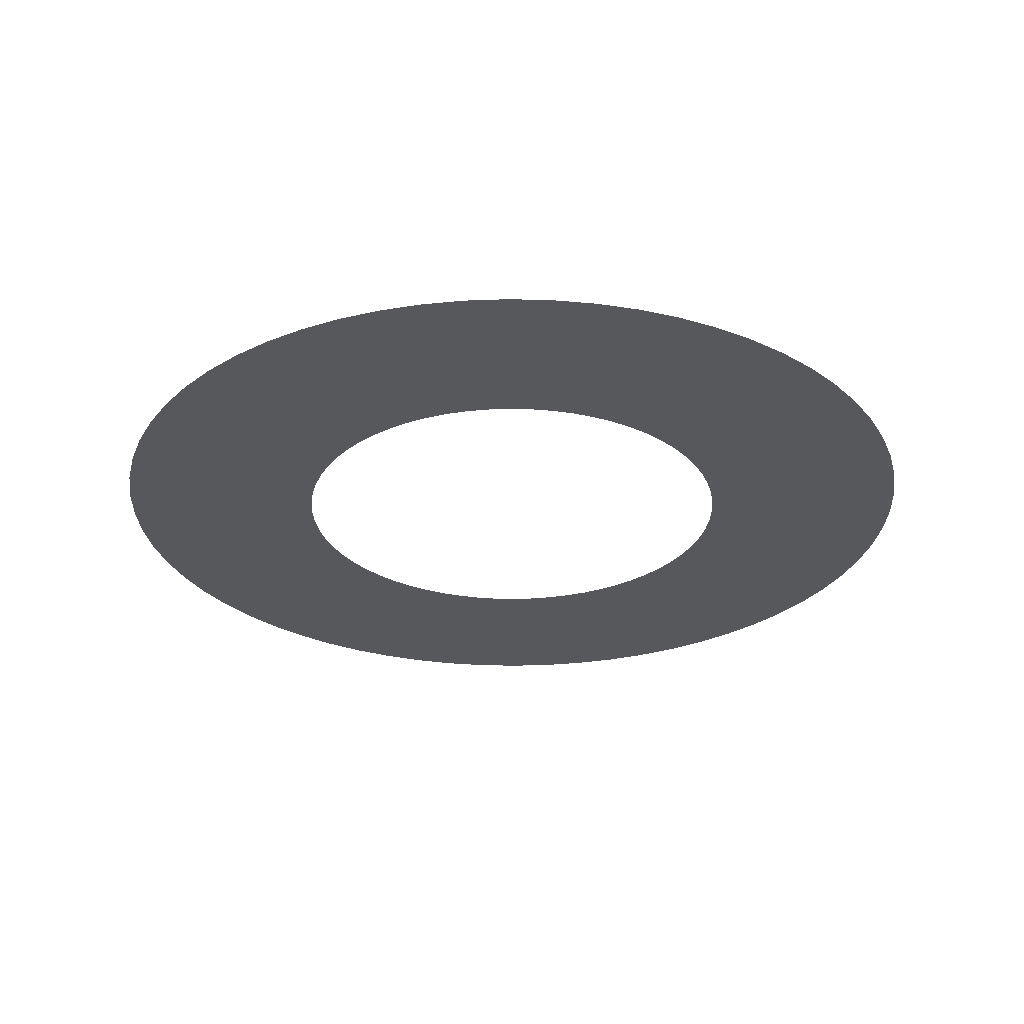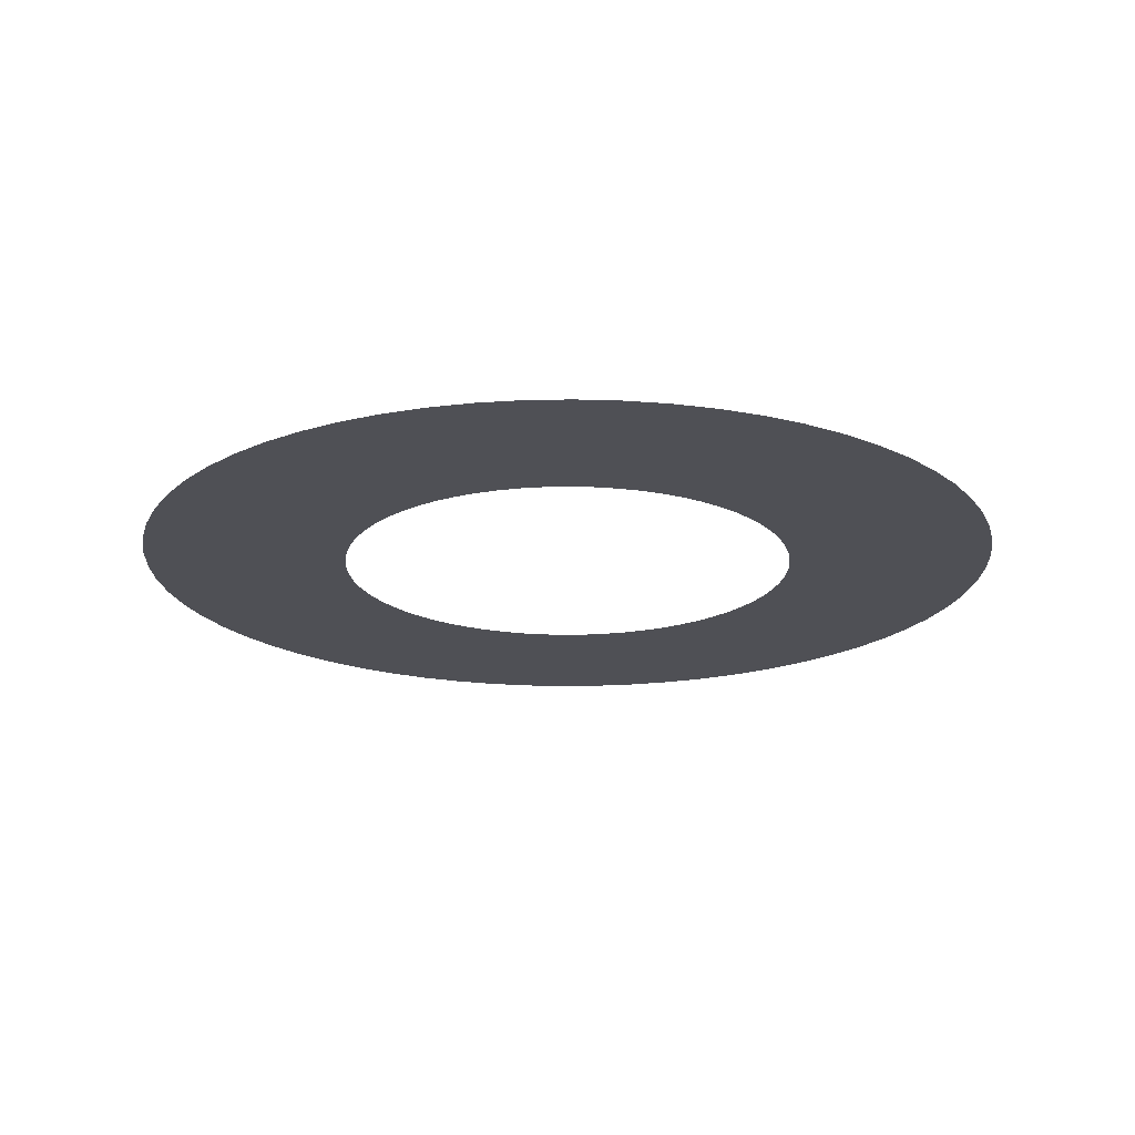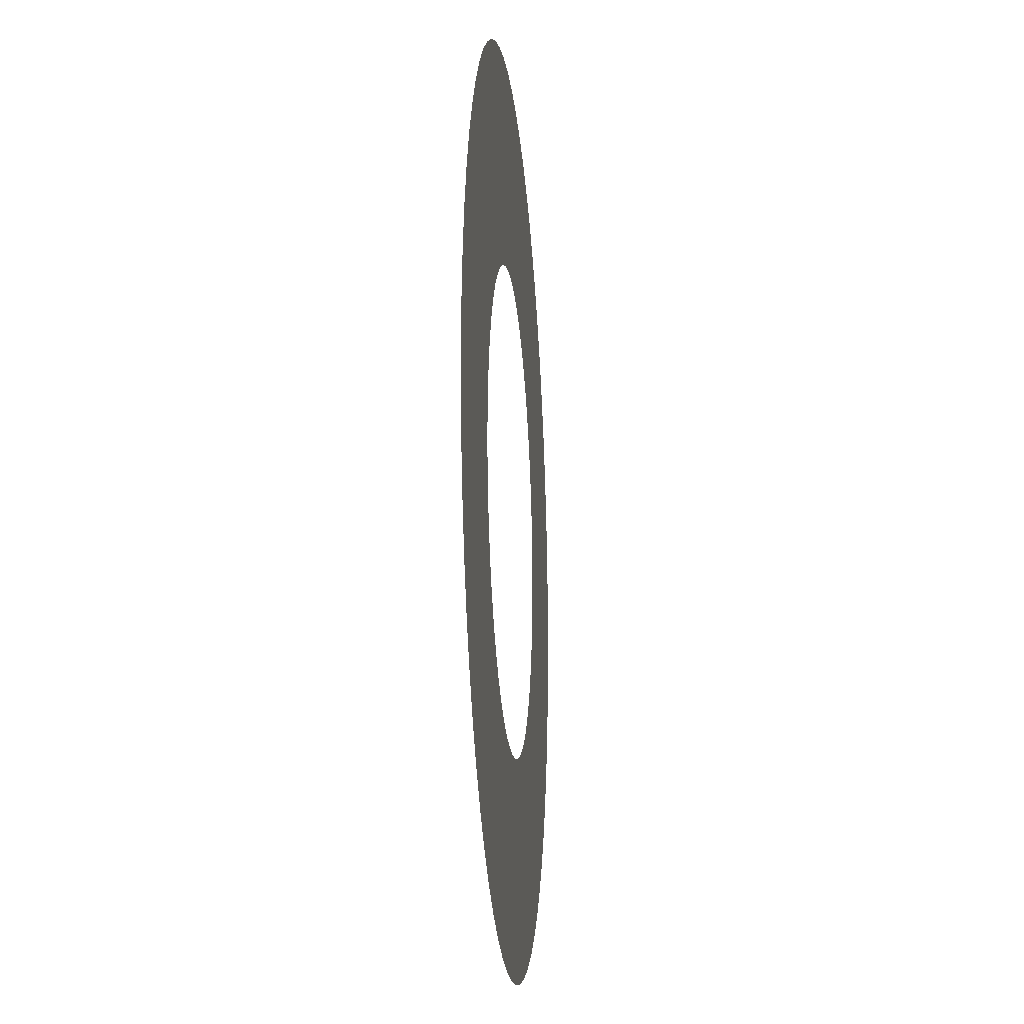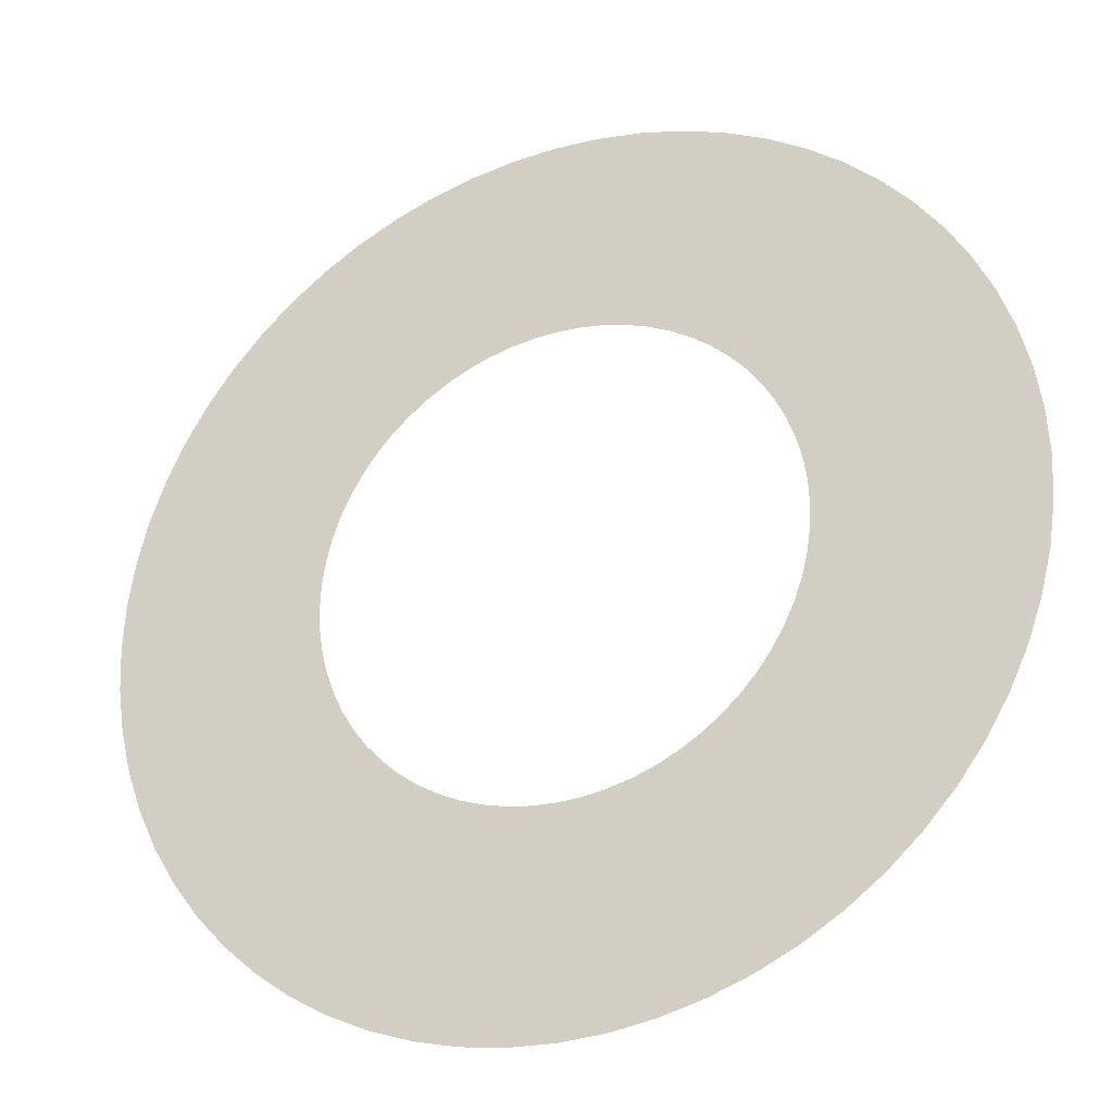
<metadata>
{"format":"obj","ext":"obj","renderer":"f3d","projection":"perspective","resolution":1024,"background":"white","views":[{"elev":-28.2,"azim":-10.8,"up":"+Y"},{"elev":-19.4,"azim":-40.0,"up":"+Y"},{"elev":-17.6,"azim":95.2,"up":"+Z"},{"elev":-28.7,"azim":-156.2,"up":"+Z"}]}
</metadata>
<code>
v 227.4 0 1143
v 60.39 0 613.2
v 120.2 0 604.3
v 114.2 0 1160
v 338.3 0 1115
v 120.2 0 604.3
v 178.9 0 589.6
v 227.4 0 1143
v 446 0 1077
v 178.9 0 589.6
v 235.8 0 569.2
v 338.3 0 1115
v 549.4 0 1028
v 235.8 0 569.2
v 290.5 0 543.4
v 446 0 1077
v 647.5 0 969
v 290.5 0 543.4
v 342.3 0 512.3
v 549.4 0 1028
v 739.4 0 900.9
v 342.3 0 512.3
v 390.9 0 476.3
v 647.5 0 969
v 114.2 0 1160
v 3.052e-05 0 616.2
v 60.39 0 613.2
v -6.104e-05 0 1165
v 824.1 0 824.1
v 390.9 0 476.3
v 435.7 0 435.7
v 739.4 0 900.9
v -342.3 0 512.3
v -739.4 0 900.9
v -390.9 0 476.3
v -647.5 0 969
v -290.5 0 543.4
v -647.5 0 969
v -342.3 0 512.3
v -549.4 0 1028
v -235.8 0 569.2
v -549.4 0 1028
v -290.5 0 543.4
v -446 0 1077
v -178.9 0 589.6
v -446 0 1077
v -235.8 0 569.2
v -338.3 0 1115
v -120.2 0 604.3
v -338.3 0 1115
v -178.9 0 589.6
v -227.4 0 1143
v -60.39 0 613.2
v -227.4 0 1143
v -120.2 0 604.3
v -114.2 0 1160
v -390.9 0 476.3
v -824.1 0 824.1
v -435.7 0 435.7
v -739.4 0 900.9
v 3.052e-05 0 616.2
v -114.2 0 1160
v -60.39 0 613.2
v -6.104e-05 0 1165
v -604.3 0 120.2
v -1160 0 114.2
v -613.2 0 60.39
v -1143 0 227.4
v -589.6 0 178.9
v -1143 0 227.4
v -604.3 0 120.2
v -1115 0 338.3
v -569.2 0 235.8
v -1115 0 338.3
v -589.6 0 178.9
v -1077 0 446
v -543.4 0 290.5
v -1077 0 446
v -569.2 0 235.8
v -1028 0 549.4
v -512.3 0 342.3
v -1028 0 549.4
v -543.4 0 290.5
v -969 0 647.5
v -476.3 0 390.9
v -969 0 647.5
v -512.3 0 342.3
v -900.9 0 739.4
v -613.2 0 60.39
v -1165 0 0.0003052
v -616.2 0 -0
v -1160 0 114.2
v -435.7 0 435.7
v -900.9 0 739.4
v -476.3 0 390.9
v -824.1 0 824.1
v -476.3 0 -390.9
v -969 0 -647.5
v -900.9 0 -739.4
v -512.3 0 -342.3
v -512.3 0 -342.3
v -1028 0 -549.4
v -969 0 -647.5
v -543.4 0 -290.5
v -543.4 0 -290.5
v -1077 0 -446
v -1028 0 -549.4
v -569.2 0 -235.8
v -569.2 0 -235.8
v -1115 0 -338.3
v -1077 0 -446
v -589.6 0 -178.9
v -589.6 0 -178.9
v -1143 0 -227.4
v -1115 0 -338.3
v -604.3 0 -120.2
v -604.3 0 -120.2
v -1160 0 -114.2
v -1143 0 -227.4
v -613.2 0 -60.39
v -435.7 0 -435.7
v -900.9 0 -739.4
v -824.1 0 -824.1
v -476.3 0 -390.9
v -613.2 0 -60.39
v -1165 0 0.0003052
v -1160 0 -114.2
v -616.2 0 -0
v -60.39 0 -613.2
v -227.4 0 -1143
v -114.2 0 -1160
v -120.2 0 -604.3
v -120.2 0 -604.3
v -338.3 0 -1115
v -227.4 0 -1143
v -178.9 0 -589.6
v -178.9 0 -589.6
v -446 0 -1077
v -338.3 0 -1115
v -235.8 0 -569.2
v -235.8 0 -569.2
v -549.4 0 -1028
v -446 0 -1077
v -290.5 0 -543.4
v -290.5 0 -543.4
v -647.5 0 -969
v -549.4 0 -1028
v -342.3 0 -512.3
v -342.3 0 -512.3
v -739.4 0 -900.9
v -647.5 0 -969
v -390.9 0 -476.3
v -3.052e-05 0 -616.2
v -114.2 0 -1160
v -9.155e-05 0 -1165
v -60.39 0 -613.2
v -390.9 0 -476.3
v -824.1 0 -824.1
v -739.4 0 -900.9
v -435.7 0 -435.7
v 739.4 0 -900.9
v 342.3 0 -512.3
v 647.5 0 -969
v 390.9 0 -476.3
v 647.5 0 -969
v 290.5 0 -543.4
v 549.4 0 -1028
v 342.3 0 -512.3
v 549.4 0 -1028
v 235.8 0 -569.2
v 446 0 -1077
v 290.5 0 -543.4
v 446 0 -1077
v 178.9 0 -589.6
v 338.3 0 -1115
v 235.8 0 -569.2
v 338.3 0 -1115
v 120.2 0 -604.3
v 227.4 0 -1143
v 178.9 0 -589.6
v 227.4 0 -1143
v 60.39 0 -613.2
v 114.2 0 -1160
v 120.2 0 -604.3
v 824.1 0 -824.1
v 390.9 0 -476.3
v 739.4 0 -900.9
v 435.7 0 -435.7
v 114.2 0 -1160
v -3.052e-05 0 -616.2
v -9.155e-05 0 -1165
v 60.39 0 -613.2
v 1160 0 -114.2
v 604.3 0 -120.2
v 1143 0 -227.4
v 613.2 0 -60.39
v 1143 0 -227.4
v 589.6 0 -178.9
v 1115 0 -338.3
v 604.3 0 -120.2
v 1115 0 -338.3
v 569.2 0 -235.8
v 1077 0 -446
v 589.6 0 -178.9
v 1077 0 -446
v 543.4 0 -290.5
v 1028 0 -549.4
v 569.2 0 -235.8
v 1028 0 -549.4
v 512.3 0 -342.3
v 969 0 -647.5
v 543.4 0 -290.5
v 969 0 -647.5
v 476.3 0 -390.9
v 900.9 0 -739.4
v 512.3 0 -342.3
v 1165 0 -6.104e-05
v 613.2 0 -60.39
v 1160 0 -114.2
v 616.2 0 -0
v 900.9 0 -739.4
v 435.7 0 -435.7
v 824.1 0 -824.1
v 476.3 0 -390.9
v 969 0 647.5
v 476.3 0 390.9
v 512.3 0 342.3
v 900.9 0 739.4
v 1028 0 549.4
v 512.3 0 342.3
v 543.4 0 290.5
v 969 0 647.5
v 1077 0 446
v 543.4 0 290.5
v 569.2 0 235.8
v 1028 0 549.4
v 1115 0 338.3
v 569.2 0 235.8
v 589.6 0 178.9
v 1077 0 446
v 1143 0 227.4
v 589.6 0 178.9
v 604.3 0 120.2
v 1115 0 338.3
v 1160 0 114.2
v 604.3 0 120.2
v 613.2 0 60.39
v 1143 0 227.4
v 900.9 0 739.4
v 435.7 0 435.7
v 476.3 0 390.9
v 824.1 0 824.1
v 1160 0 114.2
v 616.2 0 -0
v 1165 0 -6.104e-05
v 613.2 0 60.39
g obj_14502046
f 1 2 3
f 1 4 2
f 5 6 7
f 5 8 6
f 9 10 11
f 9 12 10
f 13 14 15
f 13 16 14
f 17 18 19
f 17 20 18
f 21 22 23
f 21 24 22
f 25 26 27
f 25 28 26
f 29 30 31
f 29 32 30
f 33 34 35
f 36 34 33
f 37 38 39
f 40 38 37
f 41 42 43
f 44 42 41
f 45 46 47
f 48 46 45
f 49 50 51
f 52 50 49
f 53 54 55
f 56 54 53
f 57 58 59
f 60 58 57
f 61 62 63
f 64 62 61
f 65 66 67
f 65 68 66
f 69 70 71
f 72 70 69
f 73 74 75
f 76 74 73
f 77 78 79
f 80 78 77
f 81 82 83
f 84 82 81
f 85 86 87
f 88 86 85
f 89 90 91
f 89 92 90
f 93 94 95
f 96 94 93
f 97 98 99
f 97 100 98
f 101 102 103
f 101 104 102
f 105 106 107
f 105 108 106
f 109 110 111
f 109 112 110
f 113 114 115
f 113 116 114
f 117 118 119
f 120 118 117
f 121 122 123
f 121 124 122
f 125 126 127
f 128 126 125
f 129 130 131
f 129 132 130
f 133 134 135
f 133 136 134
f 137 138 139
f 137 140 138
f 141 142 143
f 141 144 142
f 145 146 147
f 145 148 146
f 149 150 151
f 149 152 150
f 153 154 155
f 153 156 154
f 157 158 159
f 157 160 158
f 161 162 163
f 164 162 161
f 165 166 167
f 168 166 165
f 169 170 171
f 172 170 169
f 173 174 175
f 176 174 173
f 177 178 179
f 180 178 177
f 181 182 183
f 184 182 181
f 185 186 187
f 188 186 185
f 189 190 191
f 192 190 189
f 193 194 195
f 193 196 194
f 197 198 199
f 200 198 197
f 201 202 203
f 204 202 201
f 205 206 207
f 208 206 205
f 209 210 211
f 212 210 209
f 213 214 215
f 216 214 213
f 217 218 219
f 217 220 218
f 221 222 223
f 224 222 221
f 225 226 227
f 225 228 226
f 229 230 231
f 229 232 230
f 233 234 235
f 233 236 234
f 237 238 239
f 237 240 238
f 241 242 243
f 241 244 242
f 245 246 247
f 248 246 245
f 249 250 251
f 249 252 250
f 253 254 255
f 253 256 254

</code>
